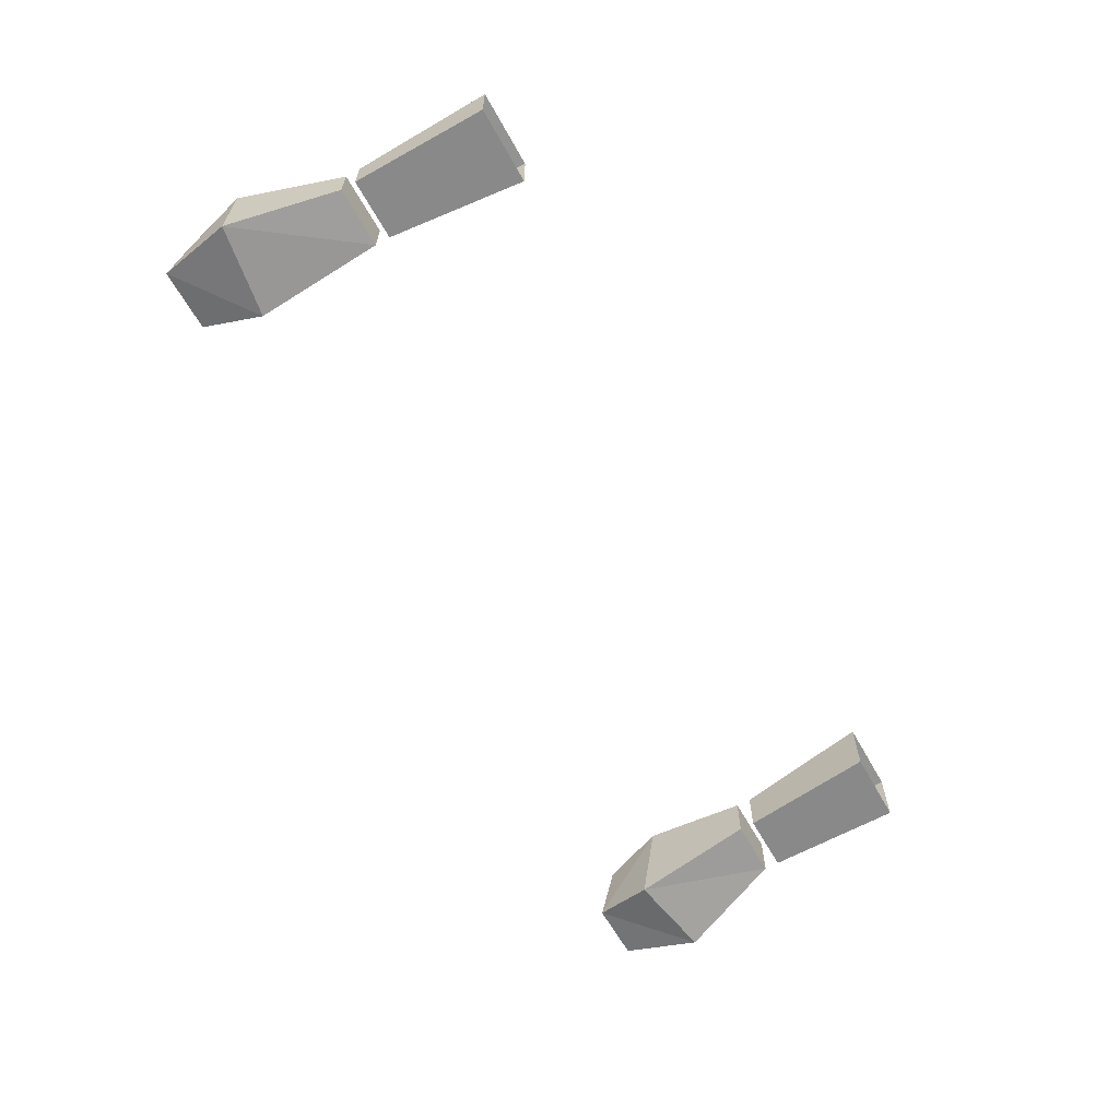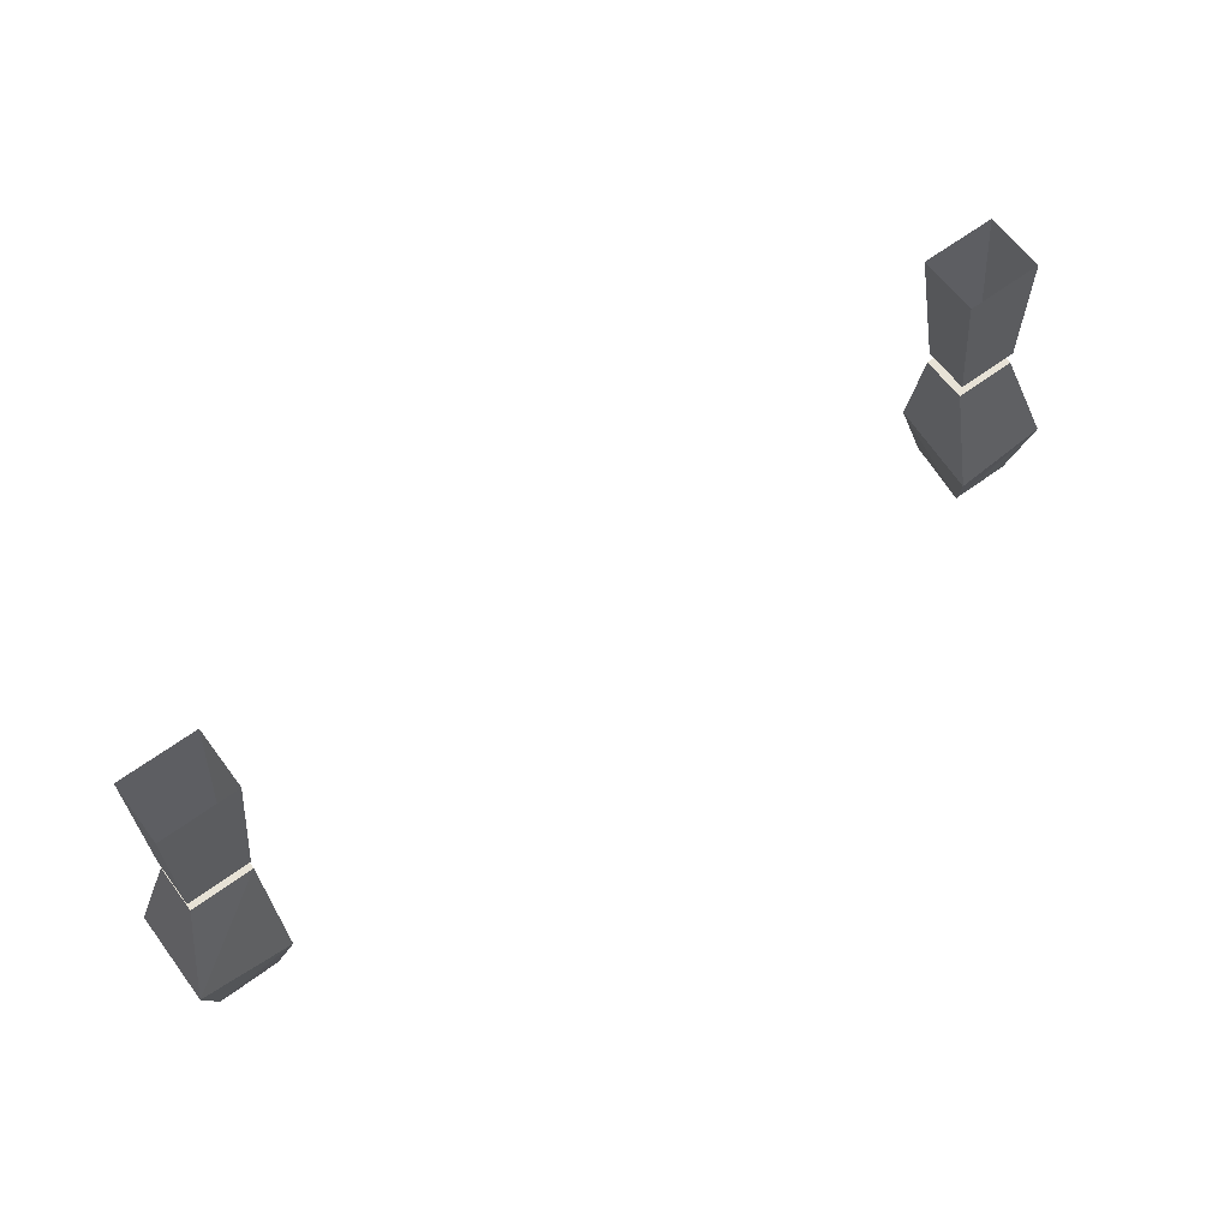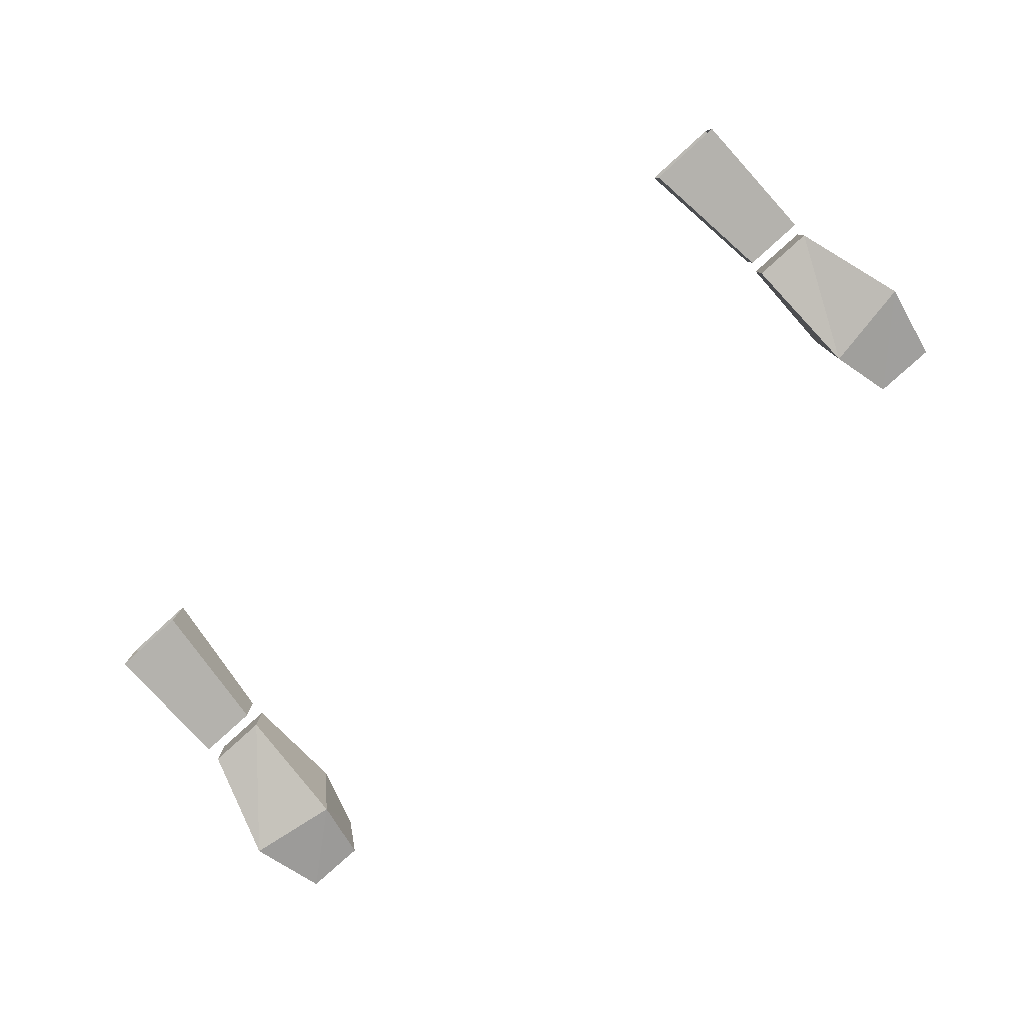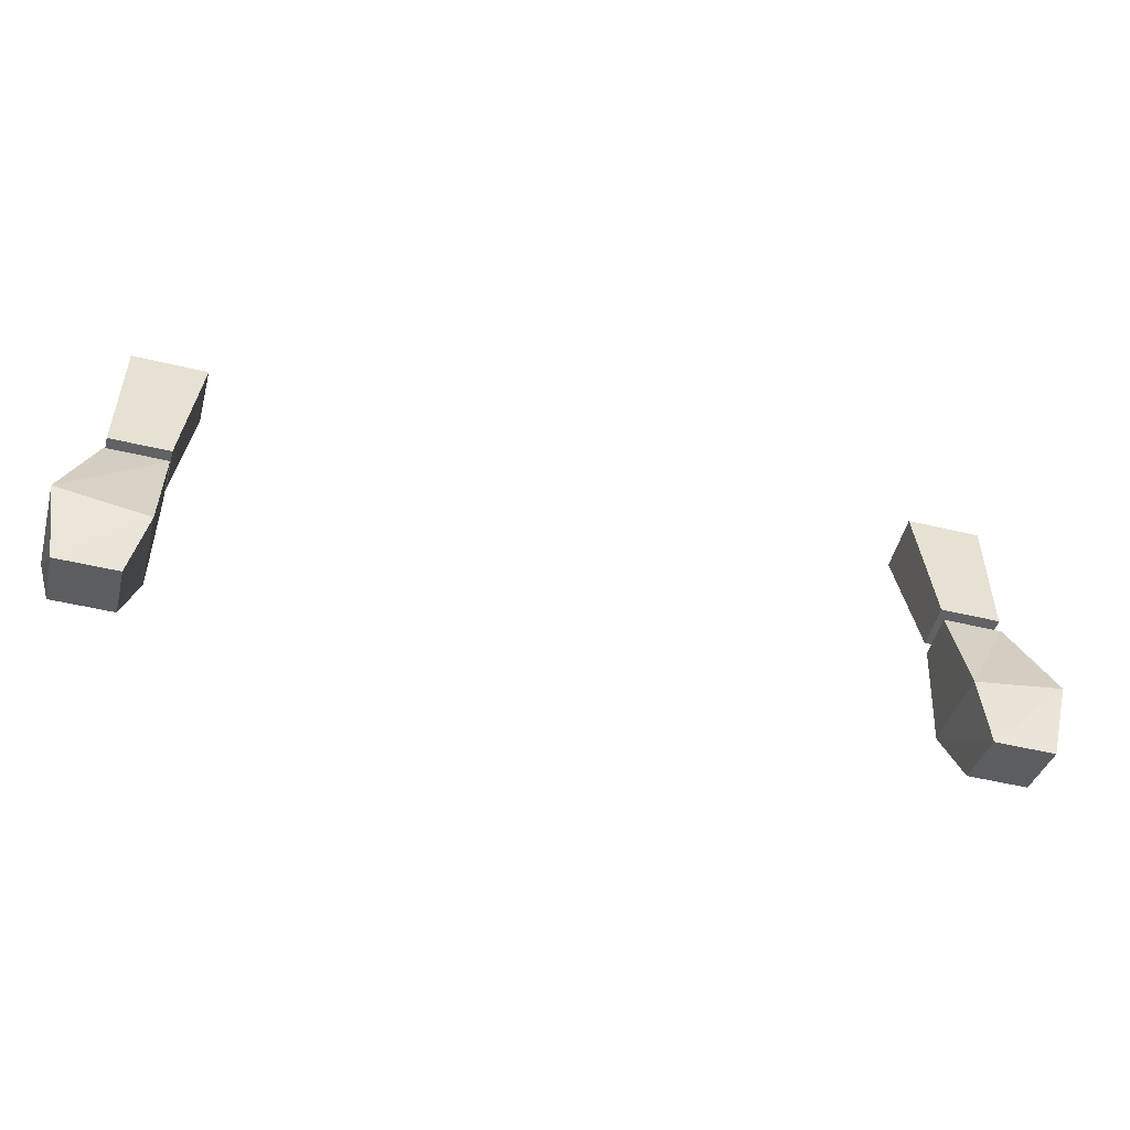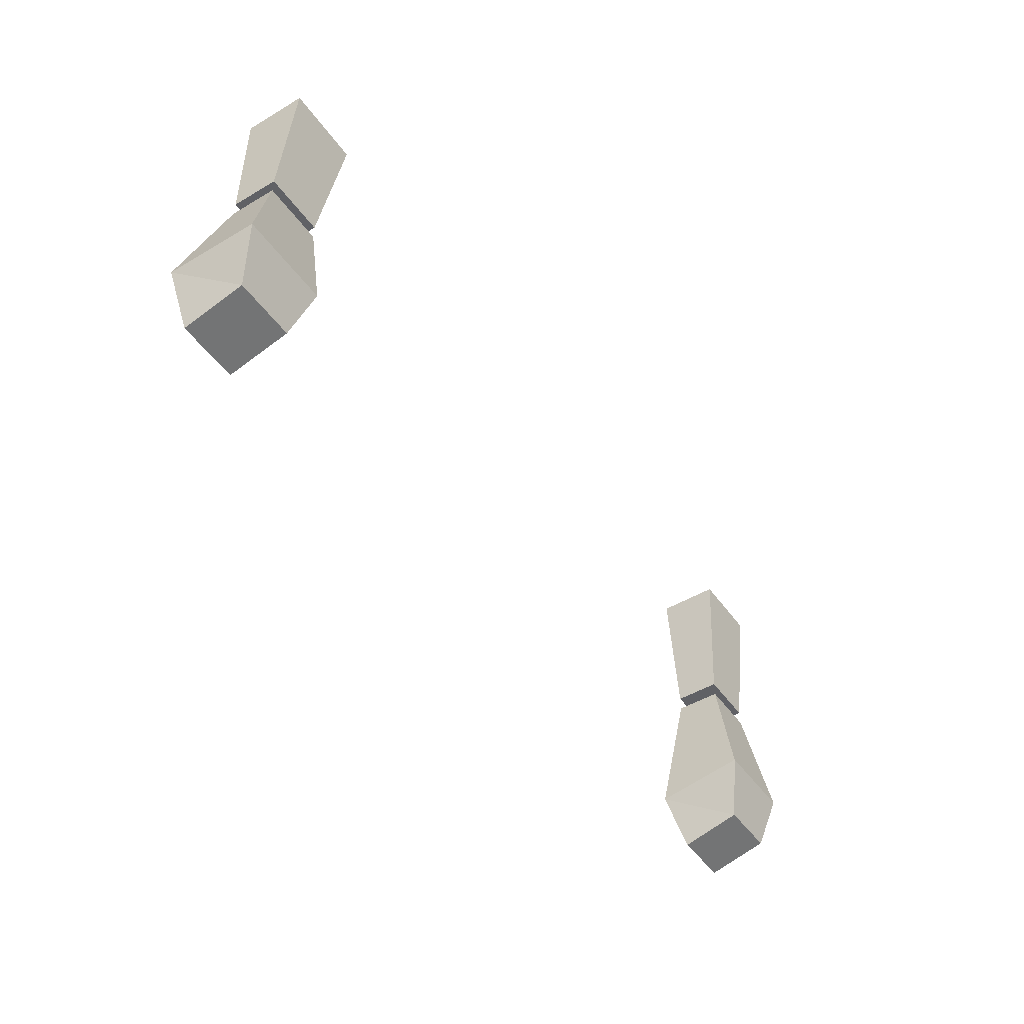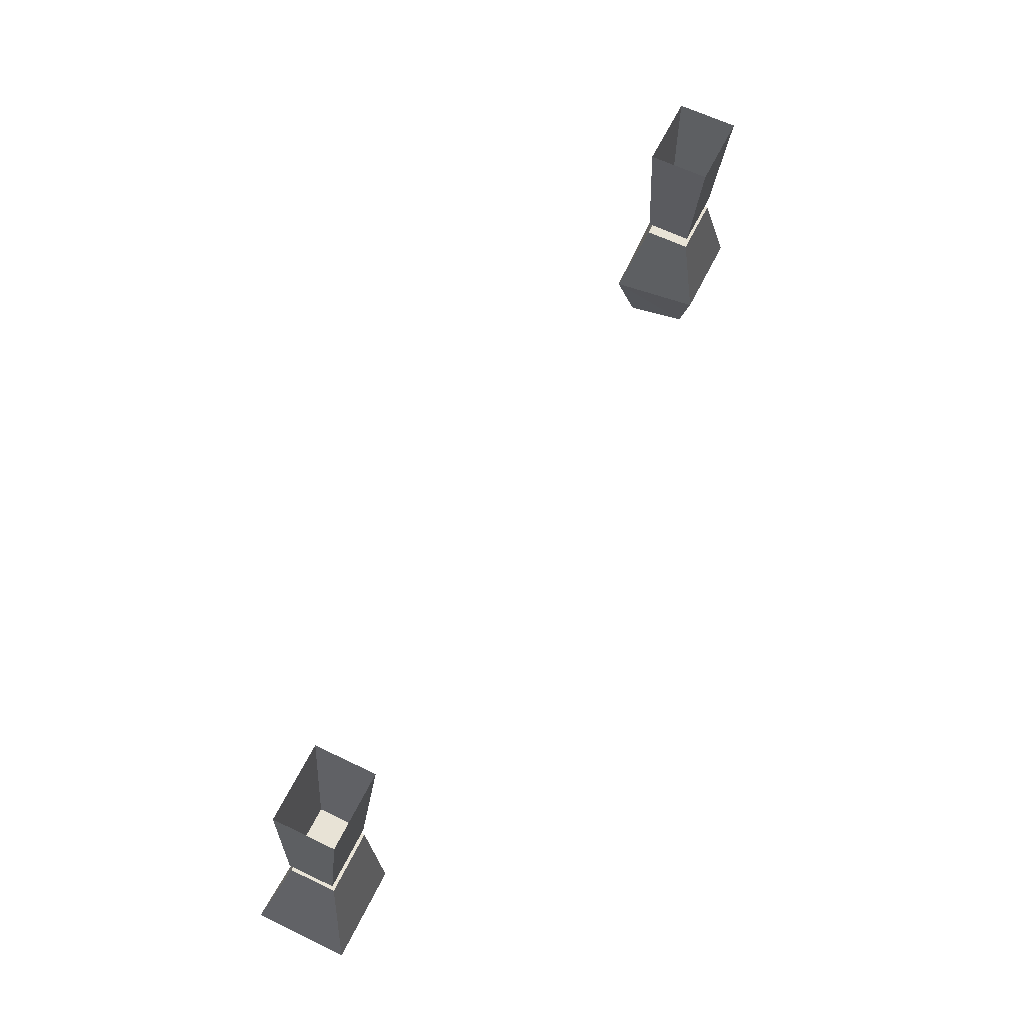
<metadata>
{"format":"obj","ext":"obj","renderer":"f3d","projection":"perspective","resolution":1024,"background":"white","views":[{"elev":-63.2,"azim":119.3,"up":"+Z"},{"elev":63.4,"azim":143.3,"up":"+Y"},{"elev":-79.5,"azim":-137.8,"up":"+Z"},{"elev":-50.7,"azim":165.3,"up":"+Y"},{"elev":-47.8,"azim":-56.3,"up":"+Y"},{"elev":62.5,"azim":-63.8,"up":"+Y"}]}
</metadata>
<code>
v 0.2266 0.7578 0.02344
v 0.2422 0.7031 0.03125
v 0.1953 0.7031 0.03125
v 0.1953 0.7578 0.02344
v 0.2266 0.7578 0
v 0.2422 0.7031 -0.01562
v 0.2344 0.6641 -0.007812
v 0.2344 0.6719 0.02344
v 0.2031 0.6719 0.02344
v 0.1953 0.6953 -0.01562
v 0.1953 0.7578 0
v 0.2031 0.6641 -0.007812
v -0.1953 0.7578 0.02344
v -0.1953 0.7031 0.03125
v -0.2422 0.7031 0.03125
v -0.2266 0.7578 0.02344
v -0.1953 0.7578 0
v -0.1953 0.6953 -0.01562
v -0.2031 0.6641 -0.007812
v -0.2031 0.6719 0.02344
v -0.2344 0.6719 0.02344
v -0.2422 0.7031 -0.01562
v -0.2266 0.7578 0
v -0.2344 0.6641 -0.007812
v 0.1953 0.7656 0
v 0.1953 0.7656 0.02344
v 0.2266 0.7656 0.02344
v 0.2266 0.7656 0
v 0.2266 0.8359 0
v 0.1875 0.8359 0
v 0.1875 0.8359 0.03125
v 0.2266 0.8359 0.03125
v -0.2266 0.7656 0
v -0.2266 0.7656 0.02344
v -0.1953 0.7656 0.02344
v -0.1953 0.7656 0
v -0.1875 0.8359 0
v -0.2266 0.8359 0
v -0.2266 0.8359 0.03125
v -0.1875 0.8359 0.03125
f 1 2 3
f 1 3 4
f 1 4 5
f 1 5 6
f 1 6 2
f 2 6 7
f 2 7 8
f 2 8 9
f 2 9 3
f 3 9 10
f 3 10 11
f 3 11 4
f 4 11 5
f 5 11 6
f 6 11 10
f 6 10 7
f 7 10 12
f 7 12 8
f 8 12 9
f 9 12 10
f 13 14 15
f 13 15 16
f 13 16 17
f 13 17 18
f 13 18 14
f 14 18 19
f 14 19 20
f 14 20 21
f 14 21 15
f 15 21 22
f 15 22 23
f 15 23 16
f 16 23 17
f 17 23 18
f 18 23 22
f 18 22 19
f 19 22 24
f 19 24 20
f 20 24 21
f 21 24 22
f 25 26 27
f 25 27 28
f 25 28 29
f 25 29 30
f 25 30 26
f 26 30 31
f 26 31 27
f 27 31 32
f 27 32 29
f 27 29 28
f 33 34 35
f 33 35 36
f 33 36 37
f 33 37 38
f 33 38 34
f 34 38 39
f 34 39 35
f 35 39 40
f 35 40 37
f 35 37 36

</code>
